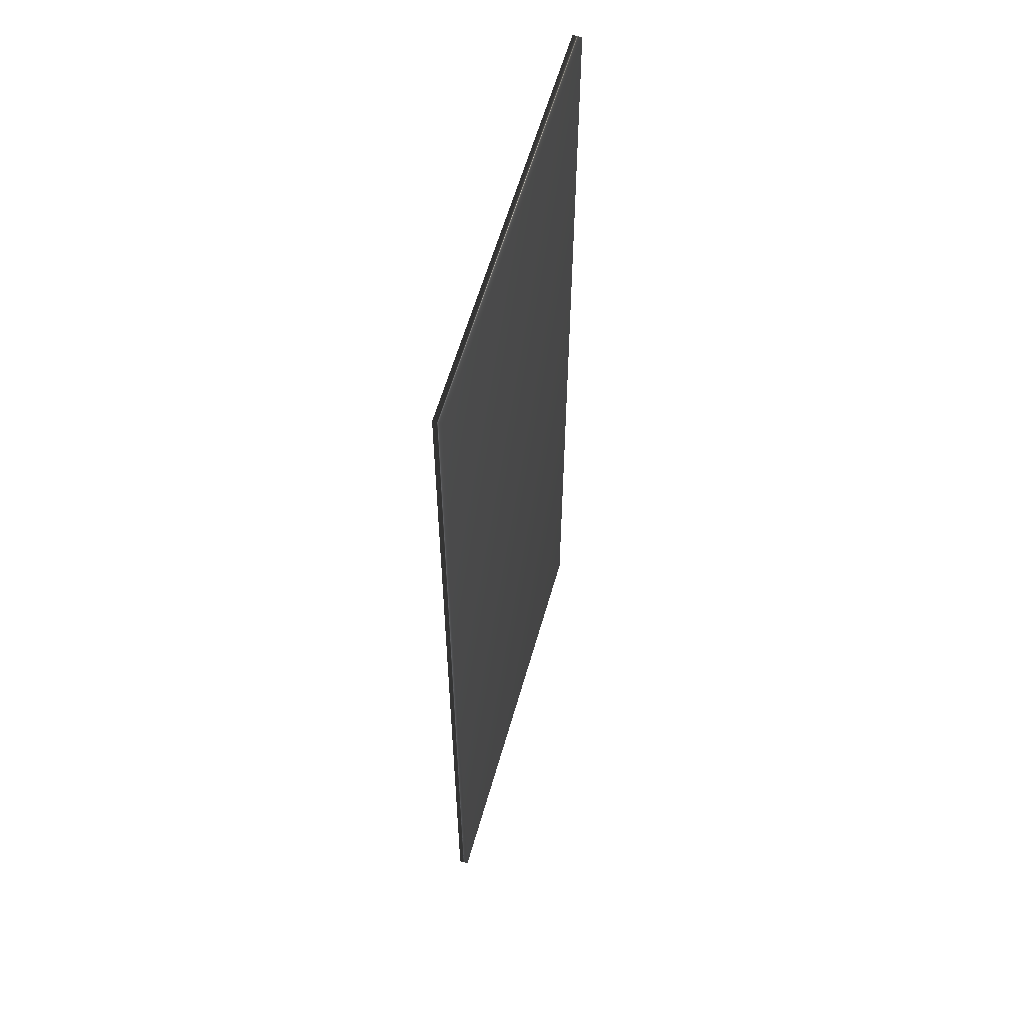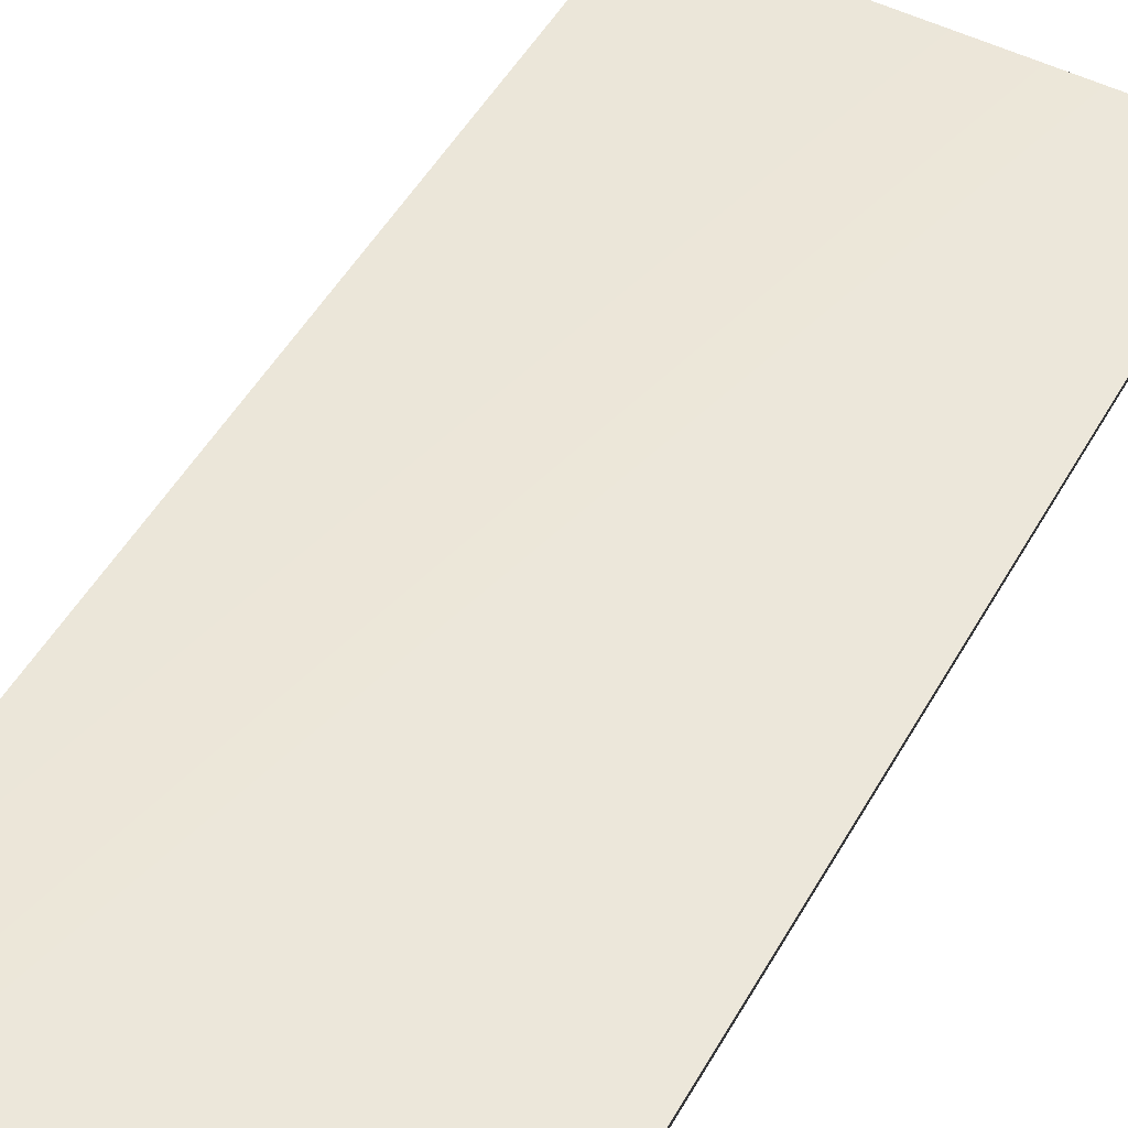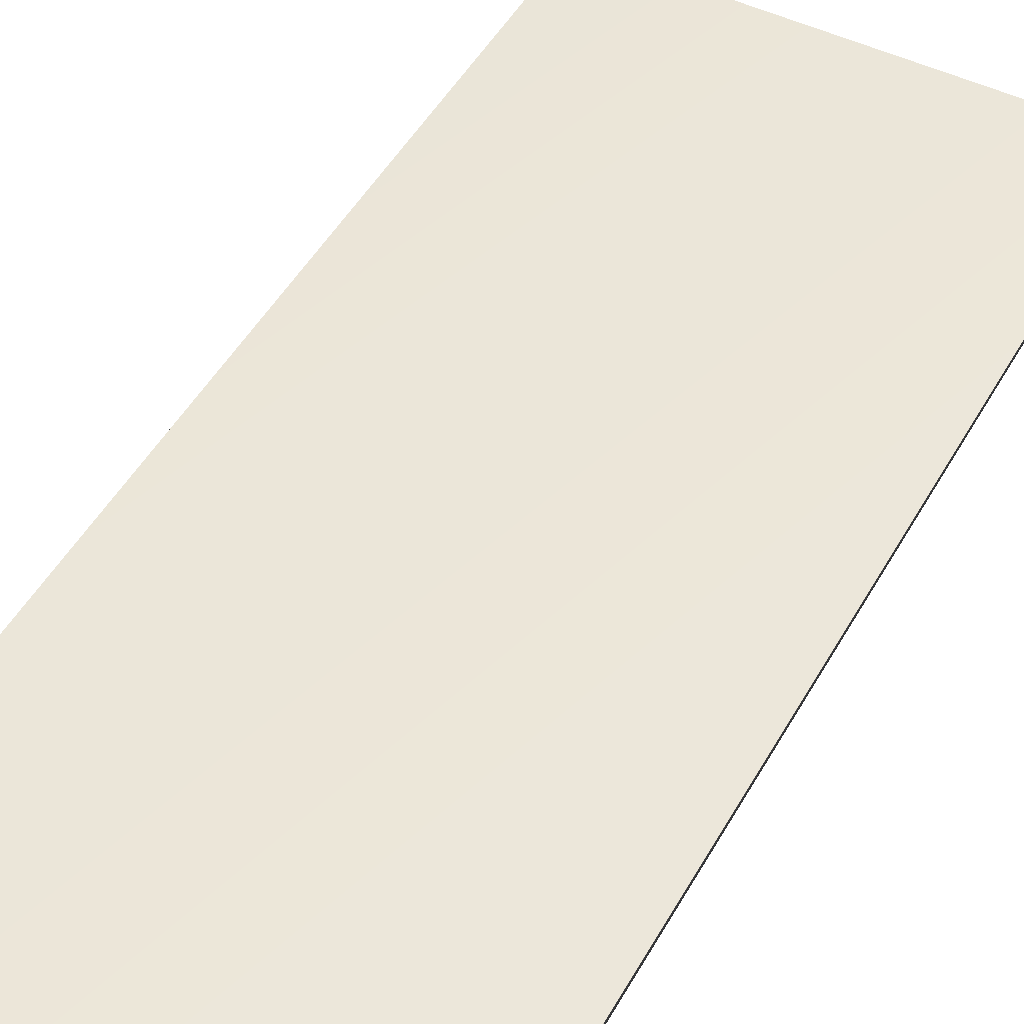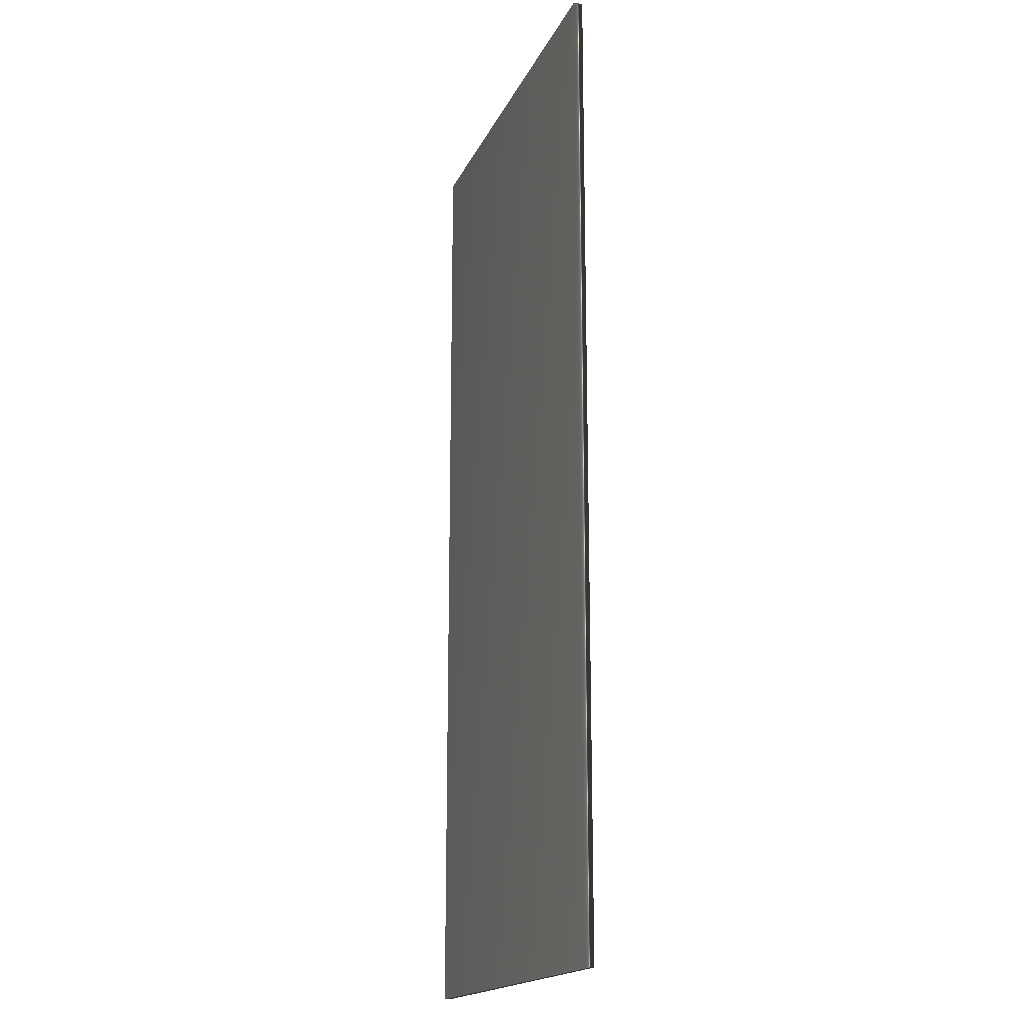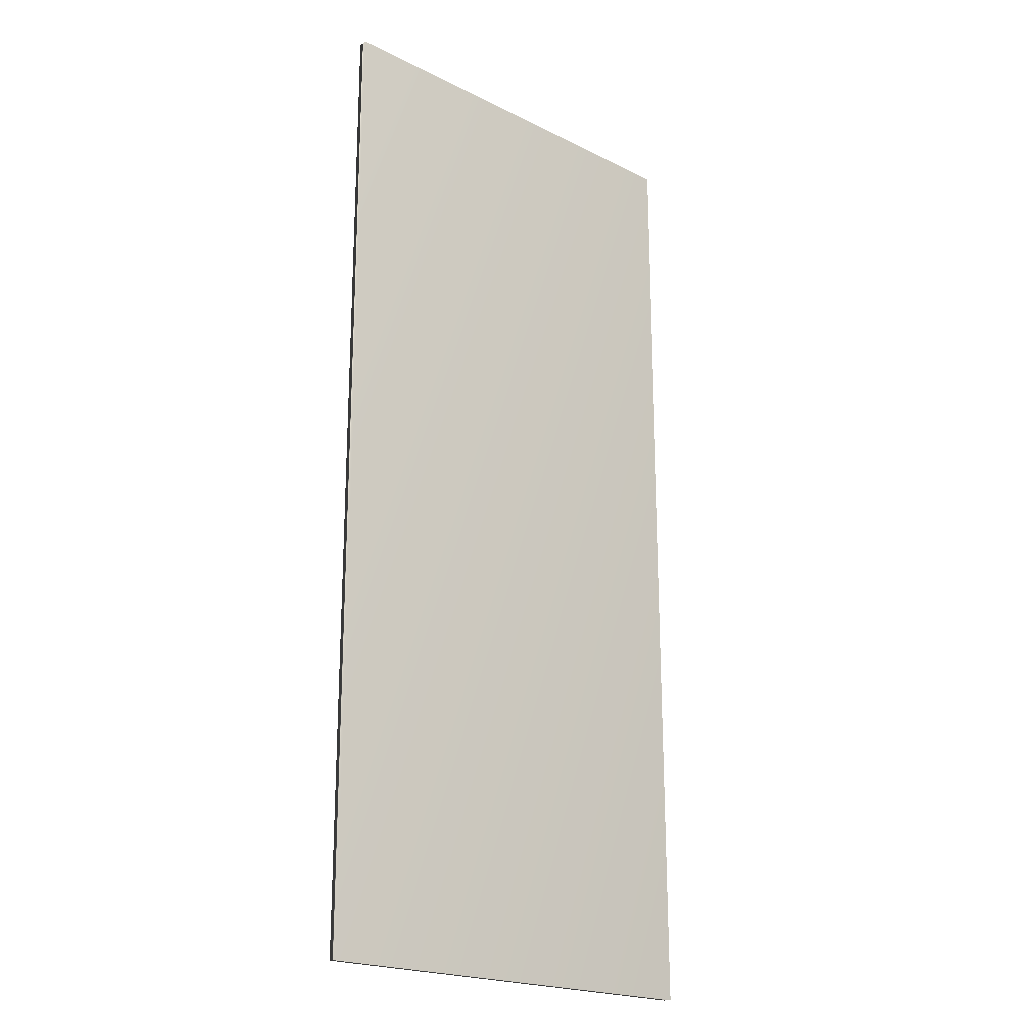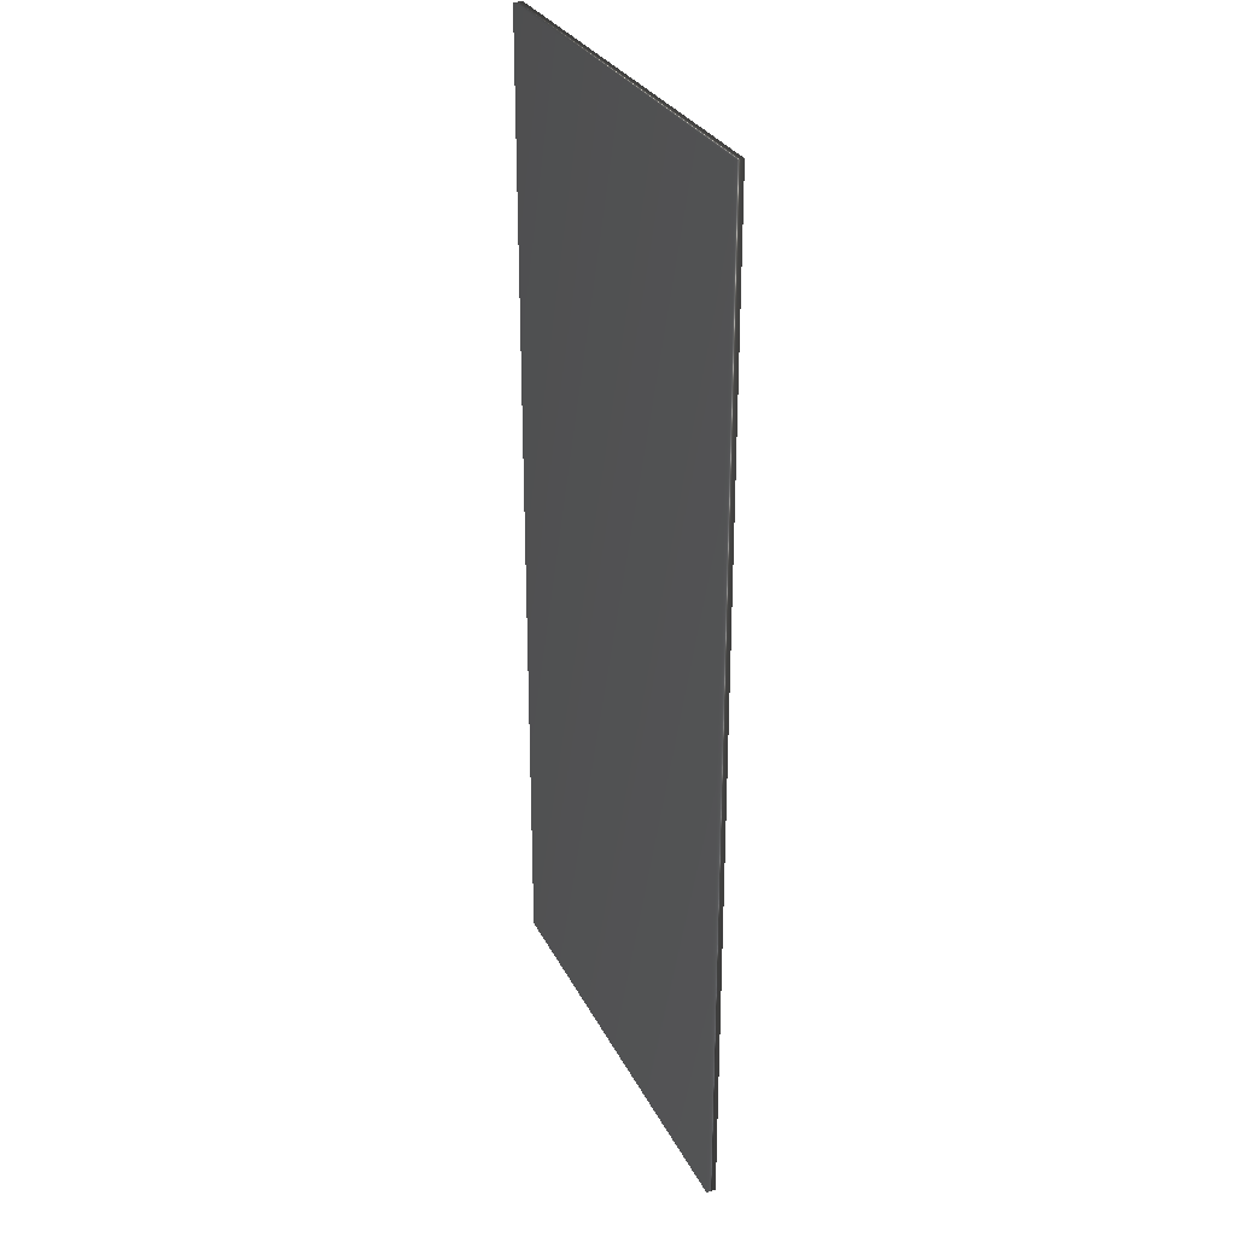
<metadata>
{"format":"obj","ext":"obj","renderer":"f3d","projection":"perspective","resolution":1024,"background":"white","views":[{"elev":59.3,"azim":-74.2,"up":"+Y"},{"elev":50.5,"azim":-151.2,"up":"+Z"},{"elev":48.4,"azim":-151.7,"up":"+Z"},{"elev":-17.8,"azim":-108.5,"up":"+Y"},{"elev":-21.1,"azim":138.4,"up":"+Y"},{"elev":30.3,"azim":-113.1,"up":"+Y"}]}
</metadata>
<code>
v -73.36 32.7 152.3
v -73.36 23.78 152.3
v -73.36 32.7 152.3
v -73.36 23.78 152.3
v -77.31 23.78 152.3
v -77.31 32.7 152.3
v -77.31 32.7 152.3
v -77.31 23.78 152.3
f 1 2 3
f 3 2 4
f 5 6 4
f 4 6 3
f 1 3 7
f 7 3 6
f 8 5 2
f 2 5 4
f 2 1 8
f 8 1 7
f 8 7 5
f 5 7 6

</code>
